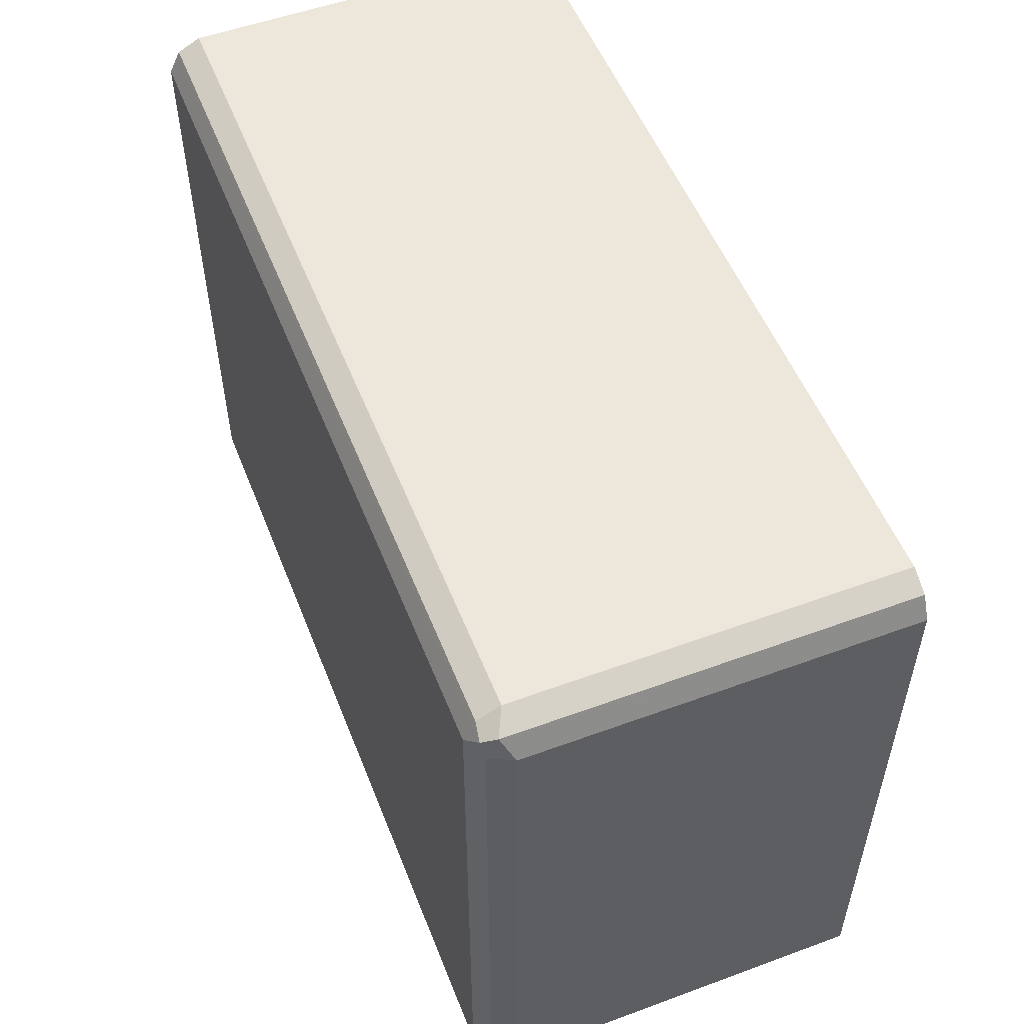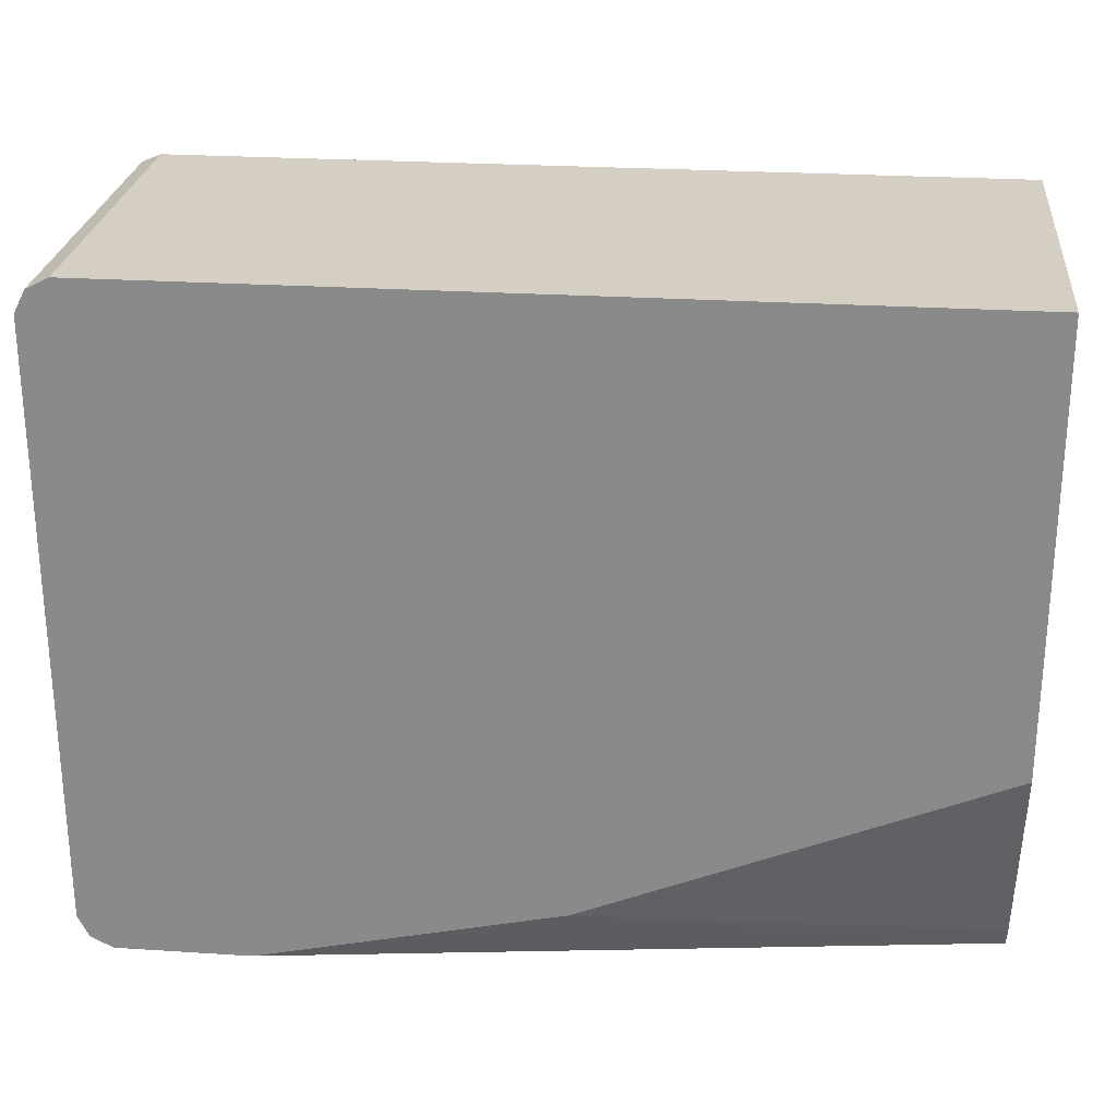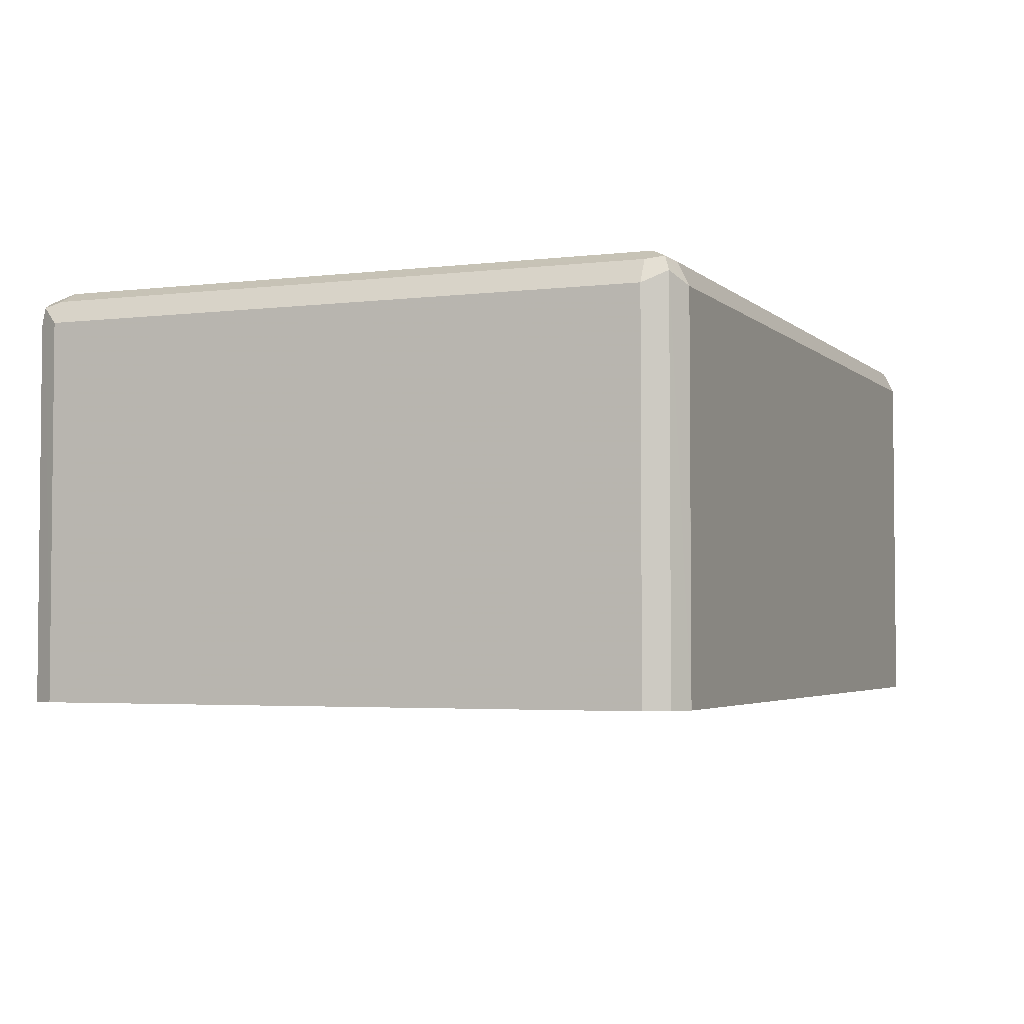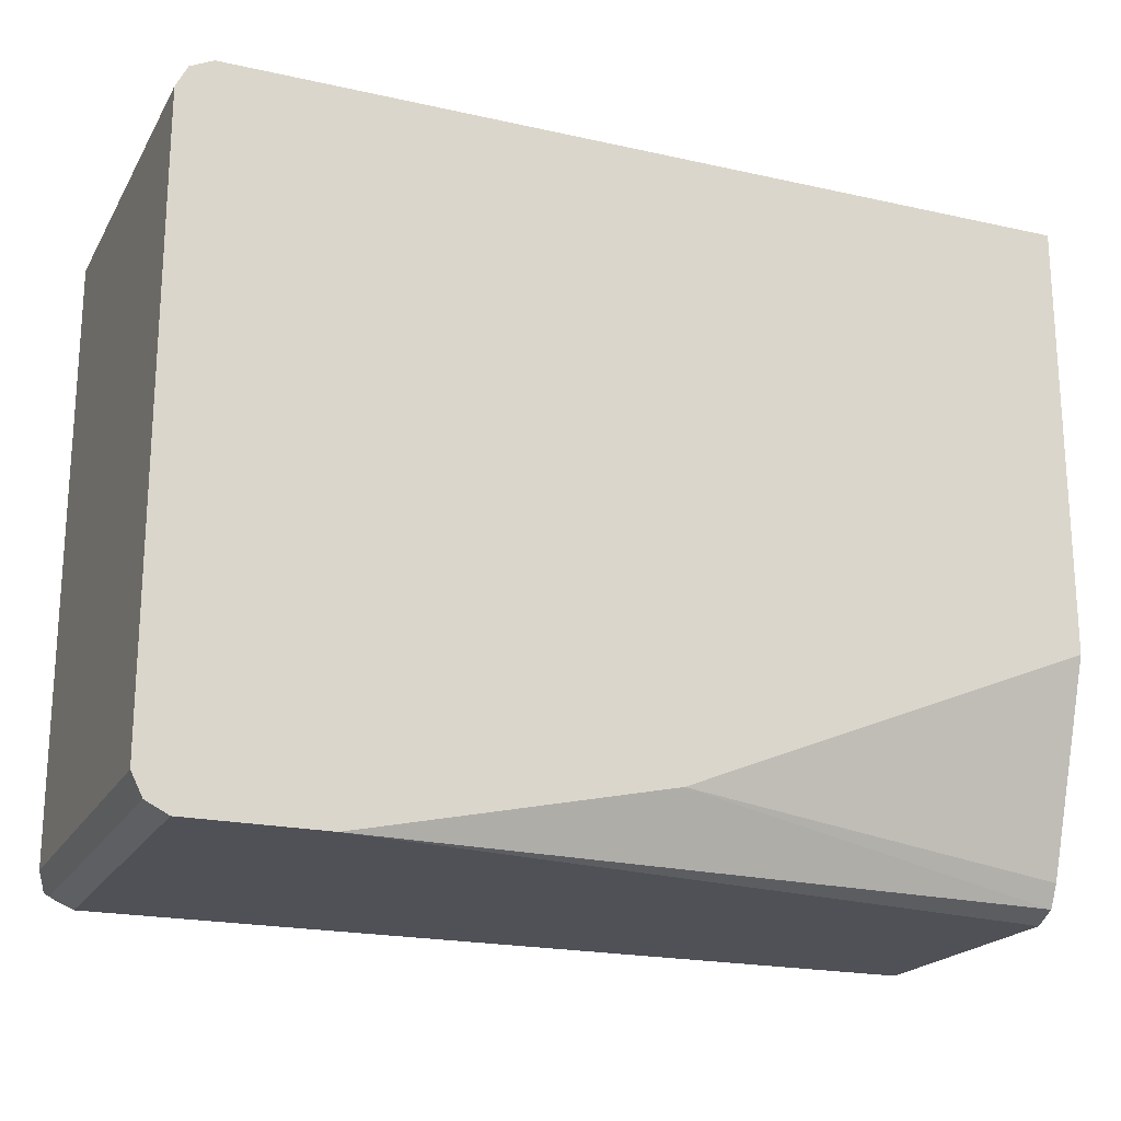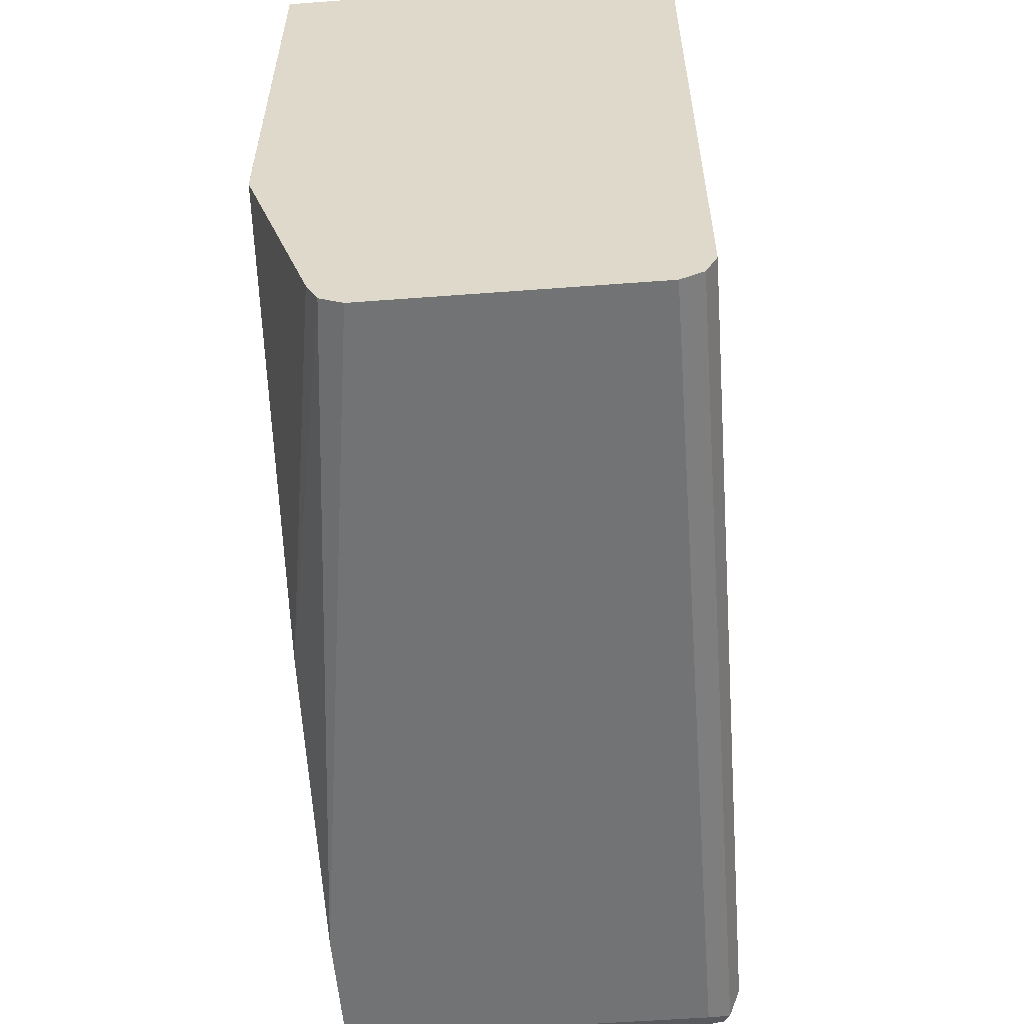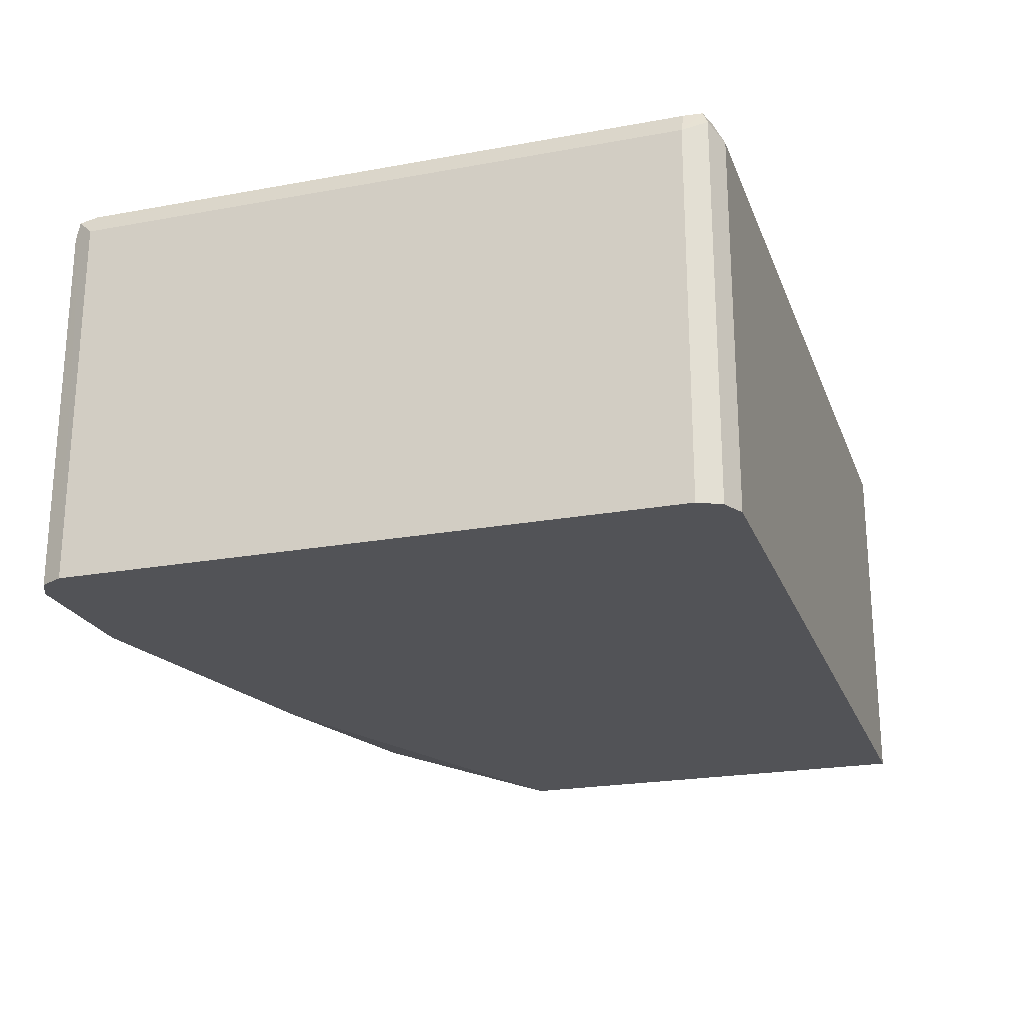
<metadata>
{"format":"obj","ext":"obj","renderer":"f3d","projection":"perspective","resolution":1024,"background":"white","views":[{"elev":53.6,"azim":-111.4,"up":"+Z"},{"elev":25.6,"azim":5.9,"up":"+Z"},{"elev":-3.4,"azim":-67.5,"up":"+Y"},{"elev":-20.4,"azim":-22.2,"up":"+Z"},{"elev":-55.9,"azim":94.5,"up":"+Z"},{"elev":-22.4,"azim":-72.4,"up":"+Y"}]}
</metadata>
<code>
v -0.3158 0.5253 -0.3502
v -0.3158 0.5278 -0.3489
v -0.3158 0.3979 -0.3502
v -0.7163 0.5253 -0.3502
v -0.3158 0.5359 -0.3449
v -0.7216 0.5359 -0.3449
v -0.3158 0.3891 -0.3457
v -0.6526 0.3501 -0.3502
v -0.7163 0.3501 -0.3502
v -0.7269 0.5253 -0.3449
v -0.7282 0.5332 -0.3422
v -0.3158 0.5412 -0.3343
v -0.7163 0.5412 -0.3343
v -0.3158 0.3873 -0.3449
v -0.5094 0.3501 -0.3183
v -0.7269 0.3501 -0.3449
v -0.7269 0.5359 -0.04778
v -0.7269 0.5359 -0.3343
v -0.7322 0.3501 -0.3343
v -0.7322 0.5253 -0.3343
v -0.7322 0.5253 -0.04778
v -0.3158 0.5412 -0.04778
v -0.7163 0.5412 -0.04778
v -0.3158 0.382 -0.3343
v -0.3158 0.3501 -0.2387
v -0.7242 0.5372 -0.0398
v -0.7322 0.3501 -0.04778
v -0.7269 0.5306 -0.03715
v -0.3158 0.5367 -0.03886
v -0.3158 0.3502 -0.2387
v -0.3158 0.3501 -0.03325
v -0.7163 0.5253 -0.03185
v -0.7163 0.5359 -0.03715
v -0.7269 0.3501 -0.03715
v -0.7163 0.3501 -0.03188
v -0.3158 0.5359 -0.03715
v -0.3158 0.3501 -0.03182
v -0.7163 0.3501 -0.03185
v -0.6685 0.3501 -0.03182
v -0.3158 0.5253 -0.03185
f 13 18 17
f 17 21 26
f 15 24 25
f 14 24 15
f 13 26 23
f 13 17 26
f 12 23 22
f 11 17 18
f 11 21 17
f 11 20 21
f 11 19 20
f 11 16 19
f 11 18 13
f 19 27 21
f 10 16 11
f 12 13 23
f 19 21 20
f 26 28 32
f 21 27 34
f 9 16 10
f 32 36 33
f 32 40 36
f 32 37 40
f 32 39 37
f 32 38 39
f 32 35 38
f 21 28 26
f 28 35 32
f 26 33 29
f 26 32 33
f 25 30 31
f 24 30 25
f 22 26 29
f 22 23 26
f 21 34 28
f 28 34 35
f 8 16 9
f 29 33 36
f 8 27 19
f 1 9 4
f 1 8 9
f 1 3 8
f 1 7 3
f 1 14 7
f 1 24 14
f 1 30 24
f 1 4 2
f 1 31 30
f 1 40 37
f 1 36 40
f 1 29 36
f 1 22 29
f 1 12 22
f 1 5 12
f 8 19 16
f 1 37 31
f 2 4 6
f 1 2 5
f 3 7 8
f 8 35 34
f 8 38 35
f 8 39 38
f 8 37 39
f 8 31 37
f 2 6 5
f 8 25 31
f 8 34 27
f 8 15 25
f 7 14 8
f 6 11 13
f 5 13 12
f 5 6 13
f 4 11 6
f 4 10 11
f 4 9 10
f 8 14 15

</code>
